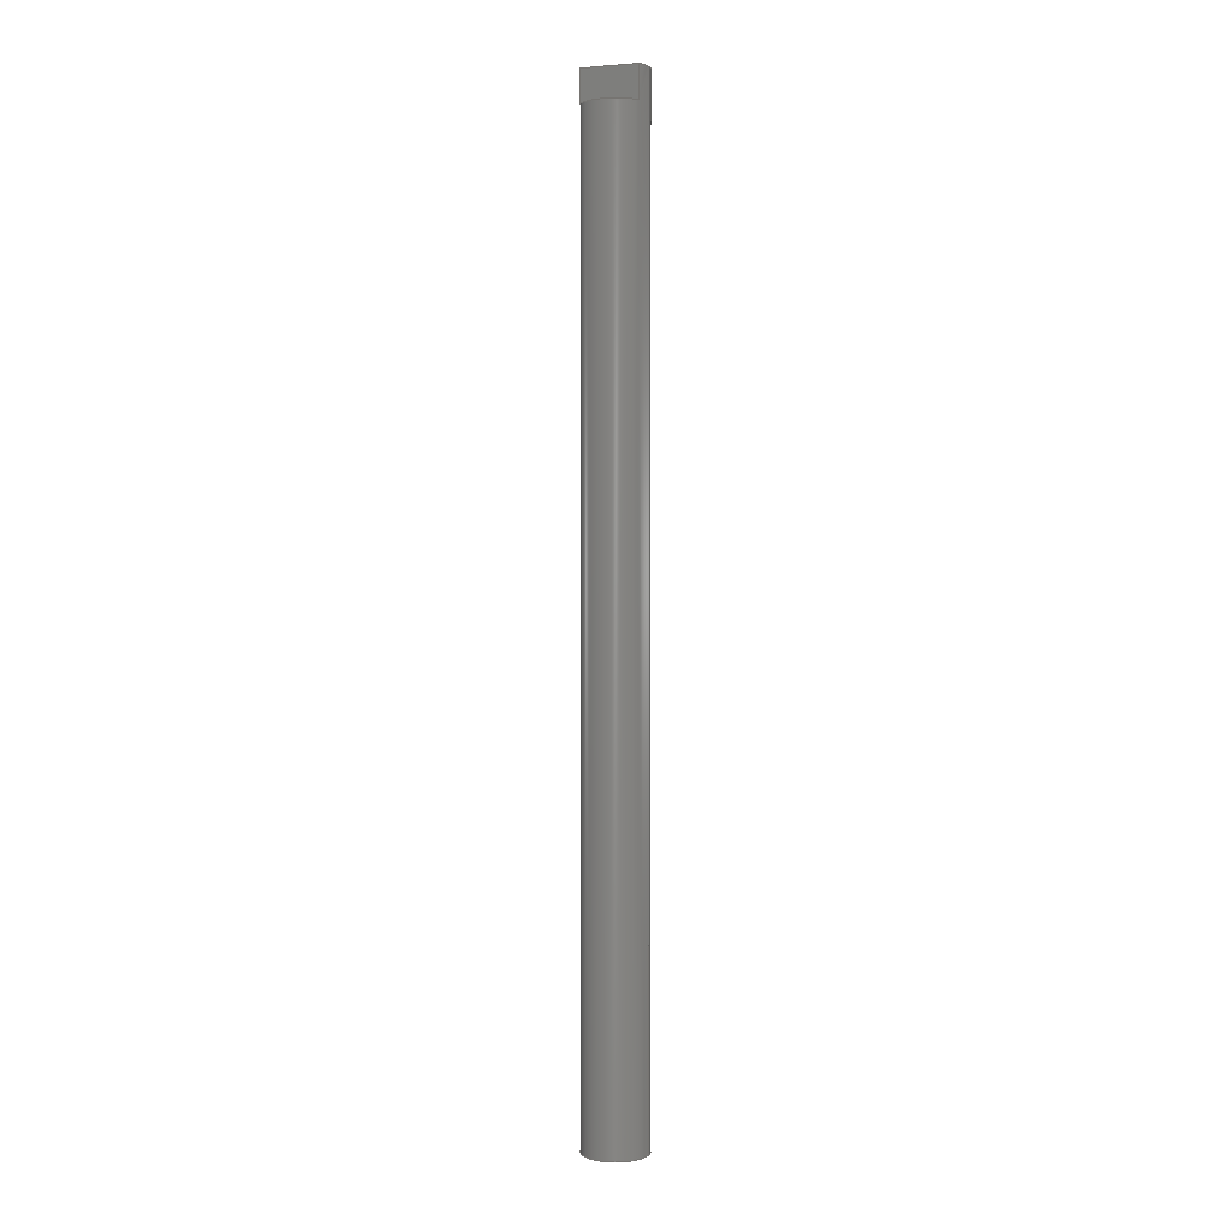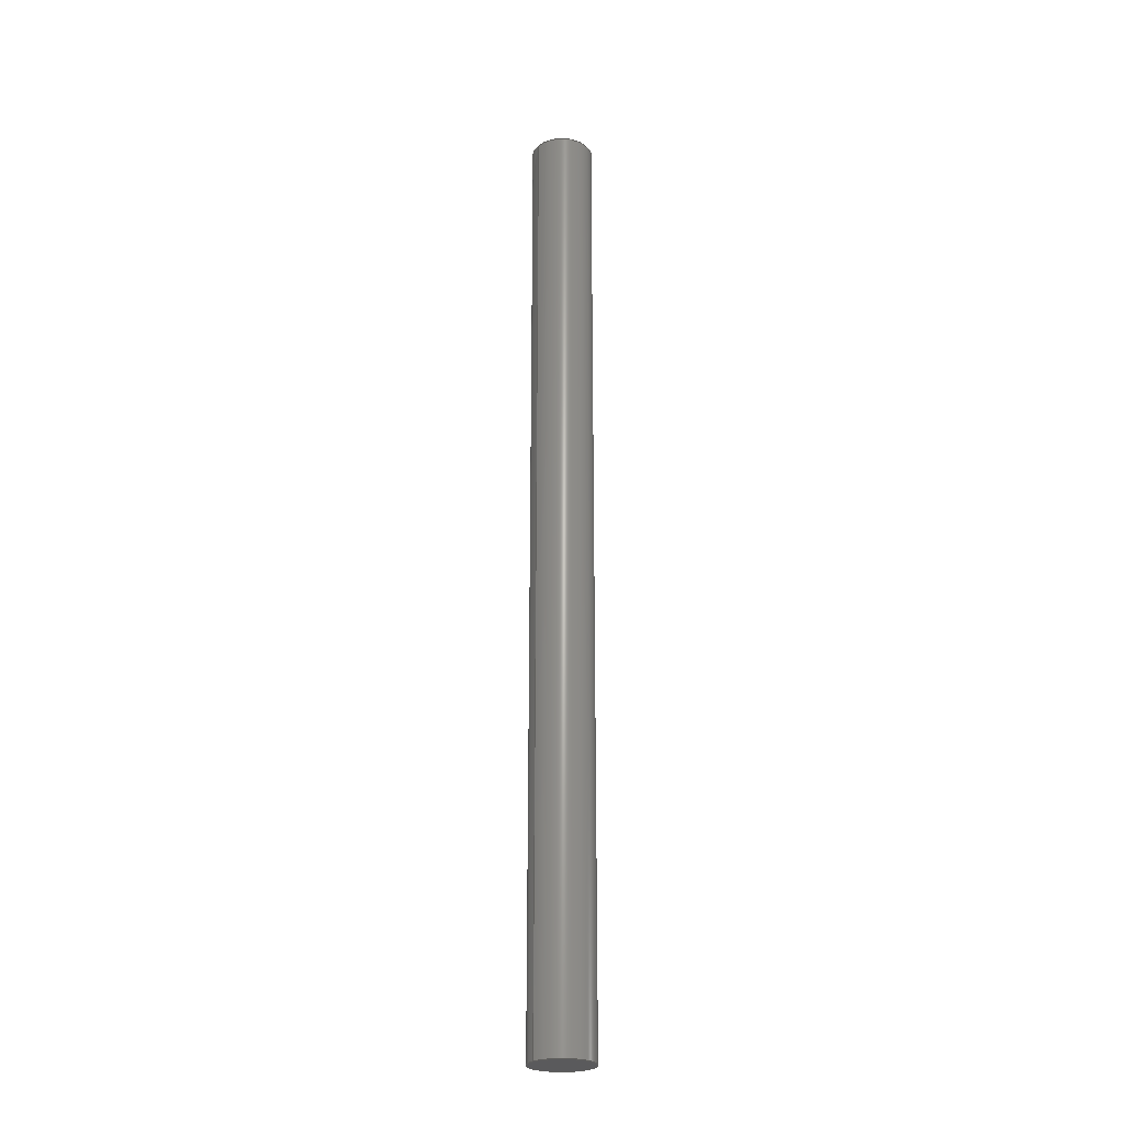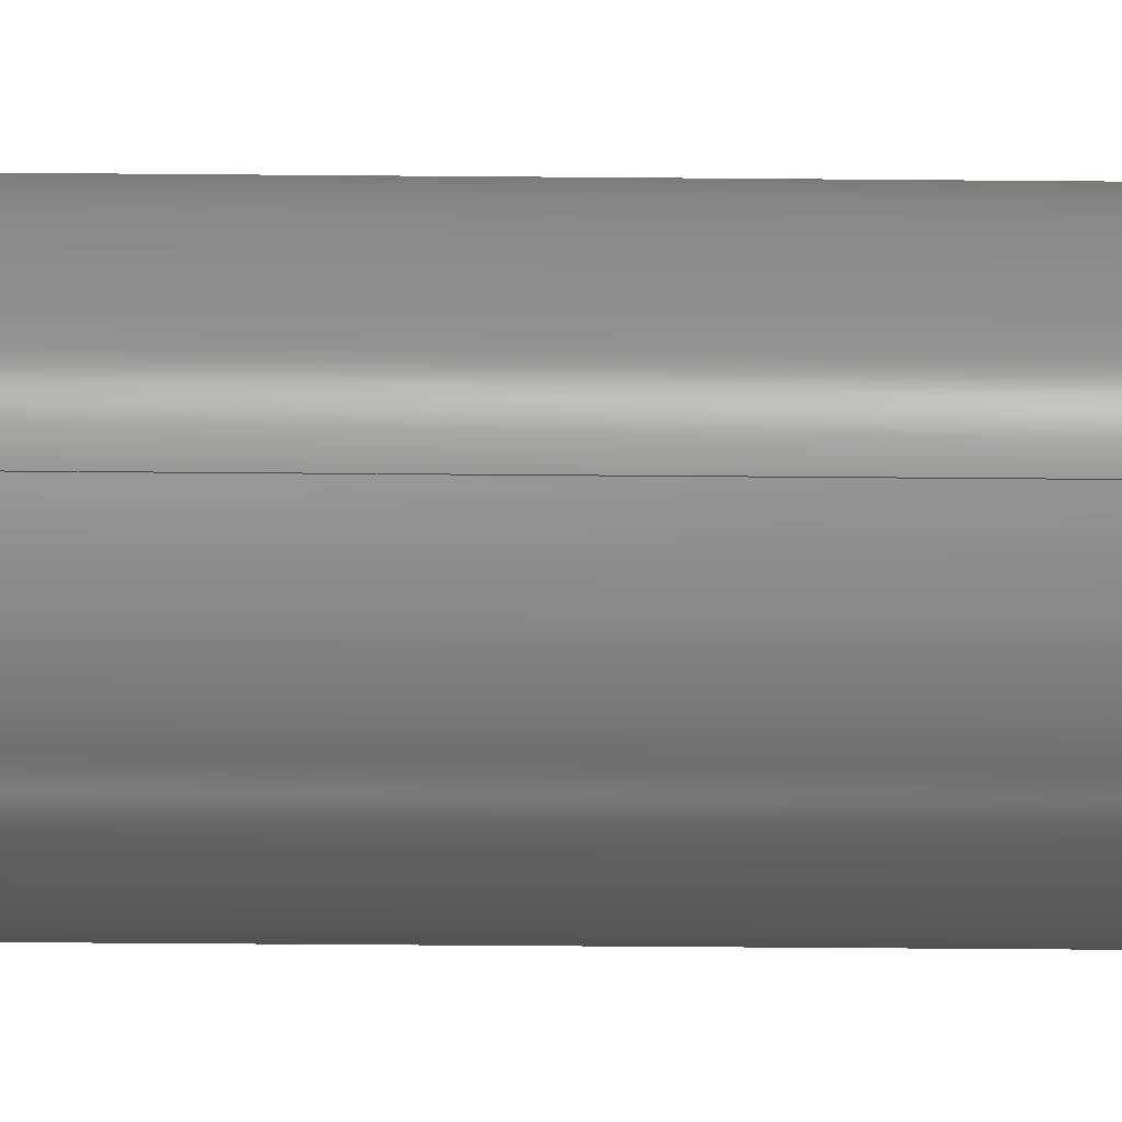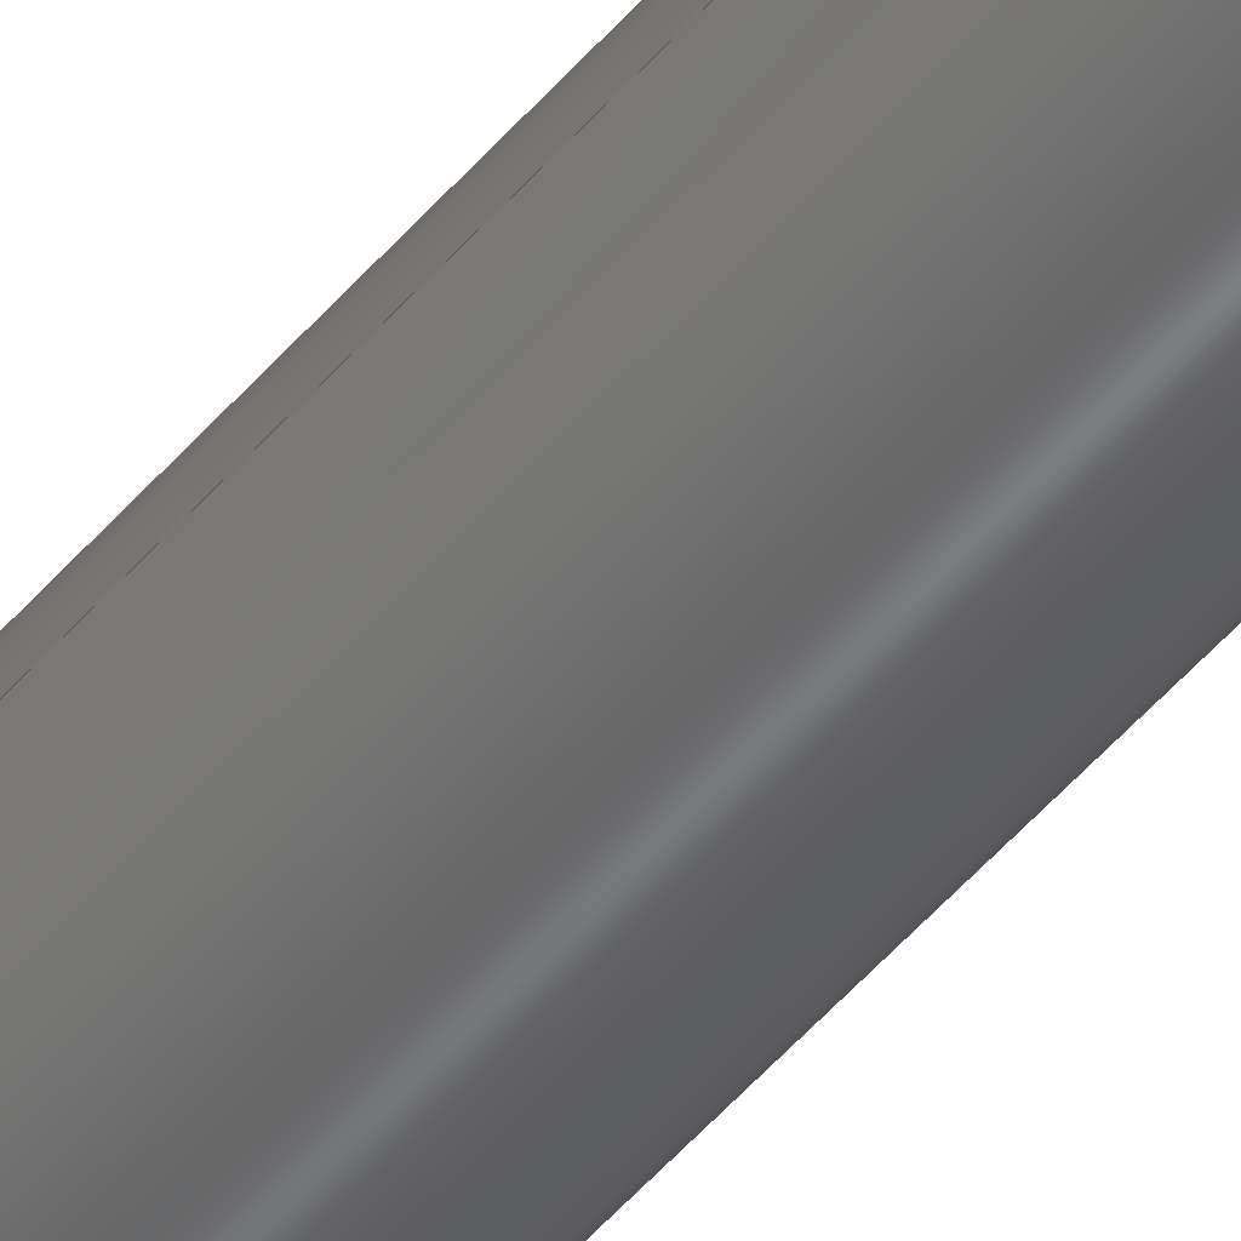
<metadata>
{"format":"iges","ext":"igs","renderer":"f3d","projection":"perspective","resolution":1024,"background":"white","views":[{"elev":2.0,"azim":20.9,"up":"+Z"},{"elev":-24.8,"azim":142.0,"up":"+Z"},{"elev":-12.6,"azim":88.1,"up":"+Y"},{"elev":-48.1,"azim":142.3,"up":"+Y"}]}
</metadata>
<code>
SolidWorks IGES file using NURBS representation for surfaces
1H,,1H;,11HAxis.SLDPRT,61HD:\Studies\Mechonot\Solidworks\Project\For Del
ivery\Axis3IGS,41HSolidWorks 2006 by SolidWorks Corporation,41HSolidWor
ks 2006 by SolidWorks Corporation,32,308,15,308,15,11HAxis.SLDPRT,1,2,
2HMM,50,0.125,13H7.112e+04,1e-08,5e+05,6HWockie,,11,0,13H7.112e+04
90644;
     124       1       0       0       0                        00000000
     124       0       0       1       0                               0
     100       2       0       0       0               1        00020000
     100       0       0       1       0                               0
     402       3       0       0       0                        00000000
     402       0       0       1      16                2DSKETCH       1
     124       4       0       0       0                        00000000
     124       0       0       1       0                               0
     110       5       0       0       0               7        00020000
     110       0       0       1       0                               0
     100       6       0       0       0               7        00020000
     100       0       0       2       0                               0
     402       8       0       0       0                        00000000
     402       0       0       1      16                2DSKETCH       2
     314       9       0       0       0                        00000200
     314       0       8       1       0                               0
     128      10       0       0       0                        01010000
     128       0       0       4       0                               0
     126      14       0       0       0                        01010500
     126       0       0       2       0                               0
     100      16       0       0       0                        01010000
     100       0       0       1       0                               0
     126      17       0       0       0                        01010500
     126       0       0       2       0                               0
     110      19       0       0       0                        01010000
     110       0       0       1       0                               0
     126      20       0       0       0                        01010500
     126       0       0       2       0                               0
     124      22       0       0       0                        00000000
     124       0       0       4       0                               0
     100      26       0       0       0              29        01010000
     100       0       0       1       0                               0
     126      27       0       0       0                        01010500
     126       0       0       2       0                               0
     110      29       0       0       0                        01010000
     110       0       0       1       0                               0
     102      30       0       0       0                        01010500
     102       0       0       1       0                               0
     102      31       0       0       0                        01010000
     102       0       0       1       0                               0
     142      32       0       0       0                        00010500
     142       0       0       1       0                               0
     144      33       0       0       0                        00000000
     144       0     -15       1       0                               0
     128      34       0       0       0                        01010000
     128       0       0       5       0                               0
     126      39       0       0       0                        01010500
     126       0       0       2       0                               0
     110      41       0       0       0                        01010000
     110       0       0       1       0                               0
     126      42       0       0       0                        01010500
     126       0       0       2       0                               0
     100      44       0       0       0                        01010000
     100       0       0       1       0                               0
     126      45       0       0       0                        01010500
     126       0       0       2       0                               0
     110      47       0       0       0                        01010000
     110       0       0       1       0                               0
     126      48       0       0       0                        01010500
     126       0       0       2       0                               0
     124      50       0       0       0                        00000000
     124       0       0       4       0                               0
     100      54       0       0       0              61        01010000
     100       0       0       1       0                               0
     126      55       0       0       0                        01010500
     126       0       0       2       0                               0
     110      57       0       0       0                        01010000
     110       0       0       2       0                               0
     126      59       0       0       0                        01010500
     126       0       0       2       0                               0
     124      61       0       0       0                        00000000
     124       0       0       4       0                               0
     100      65       0       0       0              71        01010000
     100       0       0       1       0                               0
     126      66       0       0       0                        01010500
     126       0       0       2       0                               0
     110      68       0       0       0                        01010000
     110       0       0       2       0                               0
     126      70       0       0       0                        01010500
     126       0       0       2       0                               0
     124      72       0       0       0                        00000000
     124       0       0       5       0                               0
     100      77       0       0       0              81        01010000
     100       0       0       1       0                               0
     102      78       0       0       0                        01010500
     102       0       0       1       0                               0
     102      79       0       0       0                        01010000
     102       0       0       1       0                               0
     142      80       0       0       0                        00010500
     142       0       0       1       0                               0
     144      81       0       0       0                        00000000
     144       0     -15       1       0                               0
     128      82       0       0       0                        01010000
     128       0       0       3       0                               0
     126      85       0       0       0                        01010500
     126       0       0      11       0                               0
     100      96       0       0       0                        01010000
     100       0       0       1       0                               0
     126      97       0       0       0                        01010500
     126       0       0      11       0                               0
     100     108       0       0       0                        01010000
     100       0       0       1       0                               0
     102     109       0       0       0                        01010500
     102       0       0       1       0                               0
     102     110       0       0       0                        01010000
     102       0       0       1       0                               0
     142     111       0       0       0                        00010500
     142       0       0       1       0                               0
     144     112       0       0       0                        00000000
     144       0     -15       1       0                               0
     128     113       0       0       0                        01010000
     128       0       0       4       0                               0
     126     117       0       0       0                        01010500
     126       0       0       2       0                               0
     110     119       0       0       0                        01010000
     110       0       0       2       0                               0
     126     121       0       0       0                        01010500
     126       0       0      12       0                               0
     100     133       0       0       0                        01010000
     100       0       0       2       0                               0
     102     135       0       0       0                        01010500
     102       0       0       1       0                               0
     102     136       0       0       0                        01010000
     102       0       0       1       0                               0
     142     137       0       0       0                        00010500
     142       0       0       1       0                               0
     144     138       0       0       0                        00000000
     144       0     -15       1       0                               0
     128     139       0       0       0                        01010000
     128       0       0       4       0                               0
     126     143       0       0       0                        01010500
     126       0       0       2       0                               0
     110     145       0       0       0                        01010000
     110       0       0       2       0                               0
     126     147       0       0       0                        01010500
     126       0       0       2       0                               0
     110     149       0       0       0                        01010000
     110       0       0       2       0                               0
     126     151       0       0       0                        01010500
     126       0       0       2       0                               0
     110     153       0       0       0                        01010000
     110       0       0       2       0                               0
     126     155       0       0       0                        01010500
     126       0       0       2       0                               0
     110     157       0       0       0                        01010000
     110       0       0       2       0                               0
     102     159       0       0       0                        01010500
     102       0       0       1       0                               0
     102     160       0       0       0                        01010000
     102       0       0       1       0                               0
     142     161       0       0       0                        00010500
     142       0       0       1       0                               0
     144     162       0       0       0                        00000000
     144       0     -15       1       0                               0
     128     163       0       0       0                        01010000
     128       0       0       3       0                               0
     126     166       0       0       0                        01010500
     126       0       0       4       0                               0
     100     170       0       0       0                        01010000
     100       0       0       1       0                               0
     126     171       0       0       0                        01010500
     126       0       0      11       0                               0
     100     182       0       0       0                        01010000
     100       0       0       1       0                               0
     126     183       0       0       0                        01010500
     126       0       0       4       0                               0
     100     187       0       0       0                        01010000
     100       0       0       1       0                               0
     126     188       0       0       0                        01010500
     126       0       0       2       0                               0
     110     190       0       0       0                        01010000
     110       0       0       2       0                               0
     102     192       0       0       0                        01010500
     102       0       0       1       0                               0
     102     193       0       0       0                        01010000
     102       0       0       1       0                               0
     142     194       0       0       0                        00010500
     142       0       0       1       0                               0
     144     195       0       0       0                        00000000
     144       0     -15       1       0                               0
124,1,0,0,0,0,1,0,0,0,0,1,0;                               1
100,0,0,0,3.825,1.169,3.825,1.169;          3
402,1,1,1,3;                                                           5
124,1,0,0,0,0,1,0,0,0,0,1,55.5;                             7
110,3.514,-1.911,0,-3.486,-1.962,0;          9
100,0,0,0,3.514,-1.911,-3.486,                   11
-1.962;                                                         11
402,1,2,7,9,11;                                                       13
314,75.29,75.29,75.29,;              15
128,3,1,3,1,0,0,0,0,0,0,0,0,0,1,1,1,1,0,0,1,1,1,         17
0.3333,0.3333,1,1,0.3333,          17
0.3333,1,4,0,-63,4,8,-63,-4,8,-63,-4,0,        17
-63,4,0,59.5,4,8,59.5,-4,8,59.5,-4,0,59.5,0,1,0,1;       17
126,1,1,1,0,1,0,0,0,1,1,1,1,0,0,0,1,0,0,0,1,0,         19
0,1;                                                                19
100,-63,0,0,4,0,-4,0;                                          21
126,1,1,1,0,1,0,0,0,1,1,1,1,1,0,0,1,1,0,0,1,0,         23
0,1;                                                                23
110,-4,0,-63,-4,0,59.5;                                          25
126,1,1,1,0,1,0,0,0,1,1,1,1,1,1,0,0,1,0,0,1,0,         27
0,1;                                                                27
124,-1,-5.747e-15,-4.315e-30,                29
3.163e-16,-5.747e-15,1,                      29
-6.983e-15,4.155e-13,                         29
4.445e-29,-6.983e-15,-1,119;                29
100,59.5,0,0,4,0,-4,0;                                          31
126,1,1,1,0,1,0,0,0,1,1,1,1,0,1,0,0,0,0,0,1,0,         33
0,1;                                                                33
110,4,0,59.5,4,0,-63;                                            35
102,4,19,23,27,33;                                                    37
102,4,21,25,31,35;                                                    39
142,1,17,37,39,1;                                                     41
144,17,1,0,41;                                                        43
128,3,1,3,1,0,0,0,0,0,0,0,0,0,1,1,1,1,0,0,1,1,1,         45
0.3333,0.3333,1,1,0.3333,          45
0.3333,1,-4,0,-63,-4,-8,-63,4,-8,-63,4,         45
0,-63,-4,0,59.5,-4,-8,59.5,4,-8,59.5,4,0,59.5,0,1,        45
0,1;                                                                45
126,1,1,1,0,1,0,0,0,1,1,1,1,0,1,0,0,0,0,0,1,0,         47
0,1;                                                                47
110,-4,0,59.5,-4,0,-63;                                          49
126,1,1,1,0,1,0,0,0,1,1,1,1,0,0,0,1,0,0,0,1,0,         51
0,1;                                                                51
100,-63,0,0,-4,0,4,0;                                          53
126,1,1,1,0,1,0,0,0,1,1,1,1,1,0,0,1,1,0,0,1,0,         55
0,1;                                                                55
110,4,0,-63,4,0,59.5;                                            57
126,1,1,1,0,1,0,0,0,1,1,1,1,1,1,0,0.7972,1,0,         59
0,1,0,0,1;                                                       59
124,1,-1.504e-14,-3.337e-15,                 61
1.985e-13,-1.51e-14,-1,                     61
-6.134e-15,7.03e-13,                         61
-3.337e-15,6.134e-15,-1,119;                61
100,59.5,0,0,4,0,3.514,1.911;                         63
126,1,1,1,0,1,0,0,0,1,1,1,1,0.7972,1,0,                  65
0.7972,0.9673,0,0,1,0,0,1;                            65
110,3.514,-1.911,59.5,3.514,-1.911,           67
55.5;                                                                 67
126,1,1,1,0,1,0,0,0,1,1,1,1,0.7972,0.9673,0,         69
0.2076,0.9673,0,0,1,0,0,1;                            69
124,0.8785,-0.4778,-3.424e-15,       71
2.696e-13,-0.4778,-0.8785,          71
6.086e-15,-2.485e-14,                         71
-5.916e-15,-3.71e-15,-1,111;               71
100,55.5,0,0,4,0,-2.125,3.389;                              73
126,1,1,1,0,1,0,0,0,1,1,1,1,0.2076,0.9673,0,         75
0.2076,1,0,0,1,0,0,1;                                     75
110,-3.486,-1.962,55.5,-3.486,-1.962,         77
59.5;                                                                 77
126,1,1,1,0,1,0,0,0,1,1,1,1,0.2076,1,0,0,1,0,         79
0,1,0,0,1;                                                       79
124,-0.8715,-0.4904,                            81
-3.46e-30,8.317e-14,                         81
-0.4904,0.8715,6.983e-15,           81
-3.937e-13,-3.424e-15,                        81
6.086e-15,-1,119;                                       81
100,59.5,0,0,4,0,3.486,1.962;                         83
102,8,47,51,55,59,65,69,75,79;                                        85
102,8,49,53,57,63,67,73,77,83;                                        87
142,1,45,85,87,1;                                                     89
144,45,1,0,89;                                                        91
128,1,1,1,1,0,0,1,0,0,0,0,1,1,0,0,1,1,1,1,1,1,            93
-4.048,-4.048,-63,4.048,-4.048,-63,-4.048,4.048,-63,4.048,         93
4.048,-63,0,1,0,1;                                               93
126,16,2,1,0,1,0,0,0,0,0.125,0.125,0.25,0.25,0.375,0.375,          95
0.5,0.5,0.625,0.625,0.75,0.75,0.875,0.875,1,1,1,1,1,1,1,       95
1,1,1,1,1,1,1,1,1,1,1,1,1,0.005929,0.5,0,            95
0.005929,0.4017,0,0.04354,0.3109,0,                 95
0.08115,0.2201,0,0.1506,0.1506,0,                95
0.2201,0.08115,0,0.3109,0.04354,0,                 95
0.4017,0.005929,0,0.5,0.005929,0,0.5983,            95
0.005929,0,0.6891,0.04354,0,0.7799,                 95
0.08115,0,0.8494,0.1506,0,0.9189,                95
0.2201,0,0.9565,0.3109,0,0.9941,                 95
0.4017,0,0.9941,0.5,0,0,1,0,0,-1;                    95
100,-63,0,0,-4,0,4,0;                                          97
126,16,2,1,0,1,0,0,0,0,0.125,0.125,0.25,0.25,0.375,0.375,          99
0.5,0.5,0.625,0.625,0.75,0.75,0.875,0.875,1,1,1,1,1,1,1,       99
1,1,1,1,1,1,1,1,1,1,1,1,1,0.9941,0.5,0,            99
0.9941,0.5983,0,0.9565,0.6891,0,                 99
0.9189,0.7799,0,0.8494,0.8494,0,                99
0.7799,0.9189,0,0.6891,0.9565,0,                 99
0.5983,0.9941,0,0.5,0.9941,0,0.4017,            99
0.9941,0,0.3109,0.9565,0,0.2201,                 99
0.9189,0,0.1506,0.8494,0,0.08115,                99
0.7799,0,0.04354,0.6891,0,0.005929,                 99
0.5983,0,0.005929,0.5,0,0,1,0,0,-1;                    99
100,-63,0,0,4,0,-4,0;                                         101
102,2,95,99;                                                         103
102,2,97,101;                                                        105
142,1,93,103,105,1;                                                  107
144,93,1,0,107;                                                      109
128,1,1,1,1,0,0,1,0,0,0,0,1,1,0,0,1,1,1,1,1,1,           111
-3.528,-4.013,55.5,3.556,-4.013,55.5,          111
-3.528,-1.899,55.5,3.556,-1.899,55.5,0,       111
1,0,1;                                                            111
126,1,1,1,0,1,0,0,0,1,1,1,1,0.9941,0.9941,0,        113
0.005929,0.9703,0,0,1,0,0,1;                            113
110,3.514,-1.911,55.5,-3.486,-1.962,         115
55.5;                                                                115
126,16,2,1,0,1,0,0,0,0,0.125,0.125,0.25,0.25,0.375,0.375,         117
0.5,0.5,0.625,0.625,0.75,0.75,0.875,0.875,1,1,1,1,1,1,1,      117
1,1,1,1,1,1,1,1,1,1,1,1,1,0.005929,0.9703,       117
0,0.04303,0.7494,0,0.09617,0.5689,0,            117
0.1493,0.3885,0,0.2148,0.2613,0,                117
0.2802,0.1341,0,0.3533,0.06914,0,               117
0.4264,0.004158,0,0.5021,0.005978,0,               117
0.5777,0.007797,0,0.6506,0.07628,0,               117
0.7234,0.1448,0,0.7883,0.2751,0,               117
0.8532,0.4054,0,0.9056,0.5884,0,               117
0.9579,0.7714,0,0.9941,0.9941,0,0,1,0,       117
0,-1;                                                              117
100,55.5,0,0,-3.486,-1.962,3.514,                119
-1.911;                                                        119
102,2,113,117;                                                       121
102,2,115,119;                                                       123
142,1,111,121,123,1;                                                 125
144,111,1,0,125;                                                     127
128,1,1,1,1,0,0,1,0,0,0,0,1,1,0,0,1,1,1,1,1,1,           129
3.514,-1.911,55.5,-3.486,-1.962,55.5,        129
3.514,-1.911,59.5,-3.486,-1.962,59.5,        129
0,1,0,1;                                                         129
126,1,1,1,0,1,0,0,0,1,1,1,1,1,0,0,1,1,0,0,1,0,        131
0,1;                                                               131
110,-3.486,-1.962,55.5,-3.486,-1.962,        133
59.5;                                                                133
126,1,1,1,0,1,0,0,0,1,1,1,1,1,1,0,0,1,0,0,1,0,        135
0,1;                                                               135
110,-3.486,-1.962,59.5,3.514,-1.911,         137
59.5;                                                                137
126,1,1,1,0,1,0,0,0,1,1,1,1,0,1,0,0,0,0,0,1,0,        139
0,1;                                                               139
110,3.514,-1.911,59.5,3.514,-1.911,          141
55.5;                                                                141
126,1,1,1,0,1,0,0,0,1,1,1,1,0,0,0,1,0,0,0,1,0,        143
0,1;                                                               143
110,3.514,-1.911,55.5,-3.486,-1.962,         145
55.5;                                                                145
102,4,131,135,139,143;                                               147
102,4,133,137,141,145;                                               149
142,1,129,147,149,1;                                                 151
144,129,1,0,151;                                                     153
128,1,1,1,1,0,0,1,0,0,0,0,1,1,0,0,1,1,1,1,1,1,           155
-4.048,-1.997,59.5,4.048,-1.997,59.5,-4.048,             155
4.036,59.5,4.048,4.036,59.5,0,1,0,1;                 155
126,4,2,1,0,1,0,0,0,0,0.5,0.5,1,1,1,1,1,1,1,1,            157
0.934,0.01425,0,0.9636,0.08717,0,               157
0.9788,0.1676,0,0.9941,0.2481,0,                 157
0.9941,0.3311,0,0,1,0,0,-1;                          157
100,59.5,0,0,3.514,-1.911,4,0;                       159
126,16,2,1,0,1,0,0,0,0,0.125,0.125,0.25,0.25,0.375,0.375,         161
0.5,0.5,0.625,0.625,0.75,0.75,0.875,0.875,1,1,1,1,1,1,1,      161
1,1,1,1,1,1,1,1,1,1,1,1,1,0.9941,0.3311,      161
0,0.9941,0.4629,0,0.9565,0.5848,0,             161
0.9189,0.7066,0,0.8494,0.7999,0,               161
0.7799,0.8931,0,0.6891,0.9436,0,               161
0.5983,0.9941,0,0.5,0.9941,0,0.4017,           161
0.9941,0,0.3109,0.9436,0,0.2201,               161
0.8931,0,0.1506,0.7999,0,0.08115,               161
0.7066,0,0.04354,0.5848,0,0.005929,                161
0.4629,0,0.005929,0.3311,0,0,1,0,0,-1;           161
100,59.5,0,0,4,0,-4,0;                                         163
126,4,2,1,0,1,0,0,0,0,0.5,0.5,1,1,1,1,1,1,1,1,            165
0.005929,0.3311,0,0.005929,0.2456,0,               165
0.02206,0.163,0,0.0382,0.08037,0,                165
0.06942,0.005929,0,0,1,0,0,-1;                          165
100,59.5,0,0,-4,0,-3.486,-1.962;                     167
126,1,1,1,0,1,0,0,0,1,1,1,1,0.06942,0.005929,0,        169
0.934,0.01425,0,0,1,0,0,1;                           169
110,-3.486,-1.962,59.5,3.514,-1.911,         171
59.5;                                                                171
102,4,157,161,165,169;                                               173
102,4,159,163,167,171;                                               175
142,1,155,173,175,1;                                                 177
144,155,1,0,177;                                                     179
S      1G      5D    180P    195
</code>
